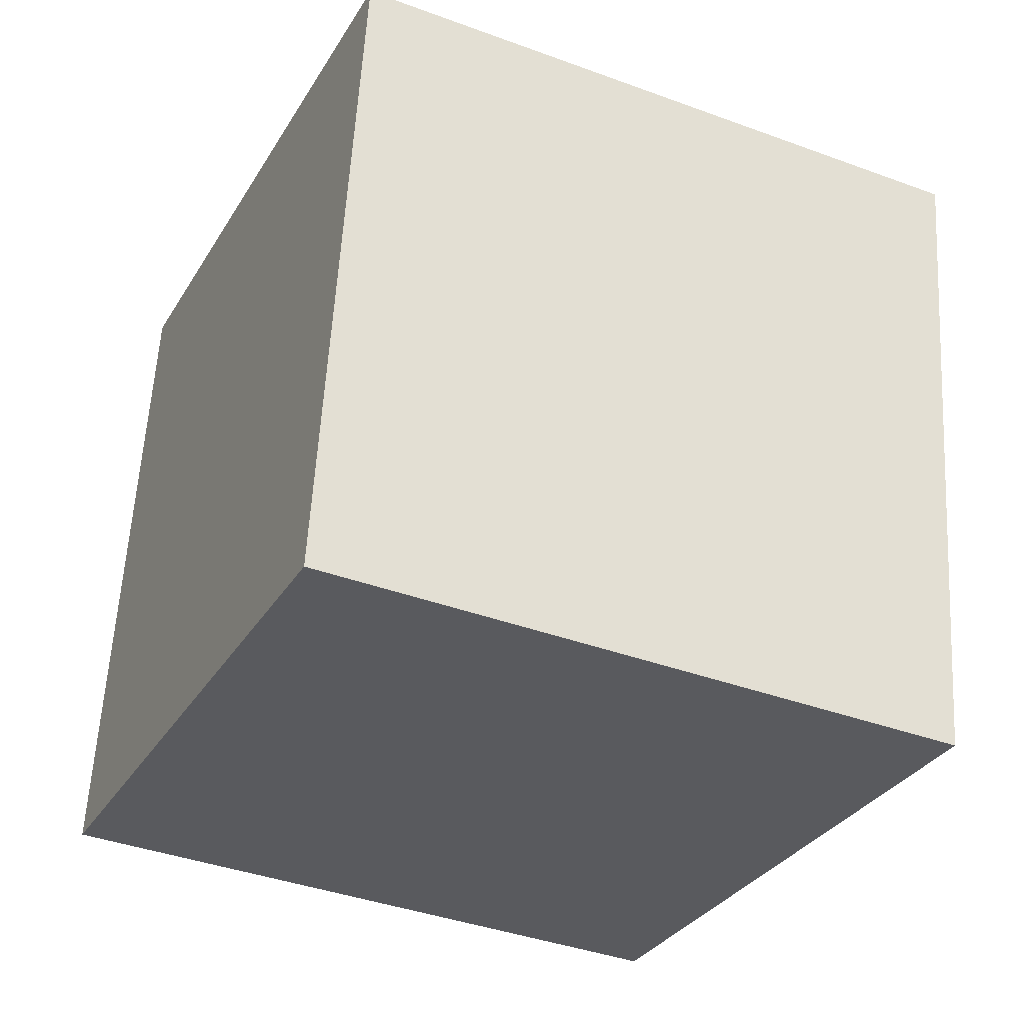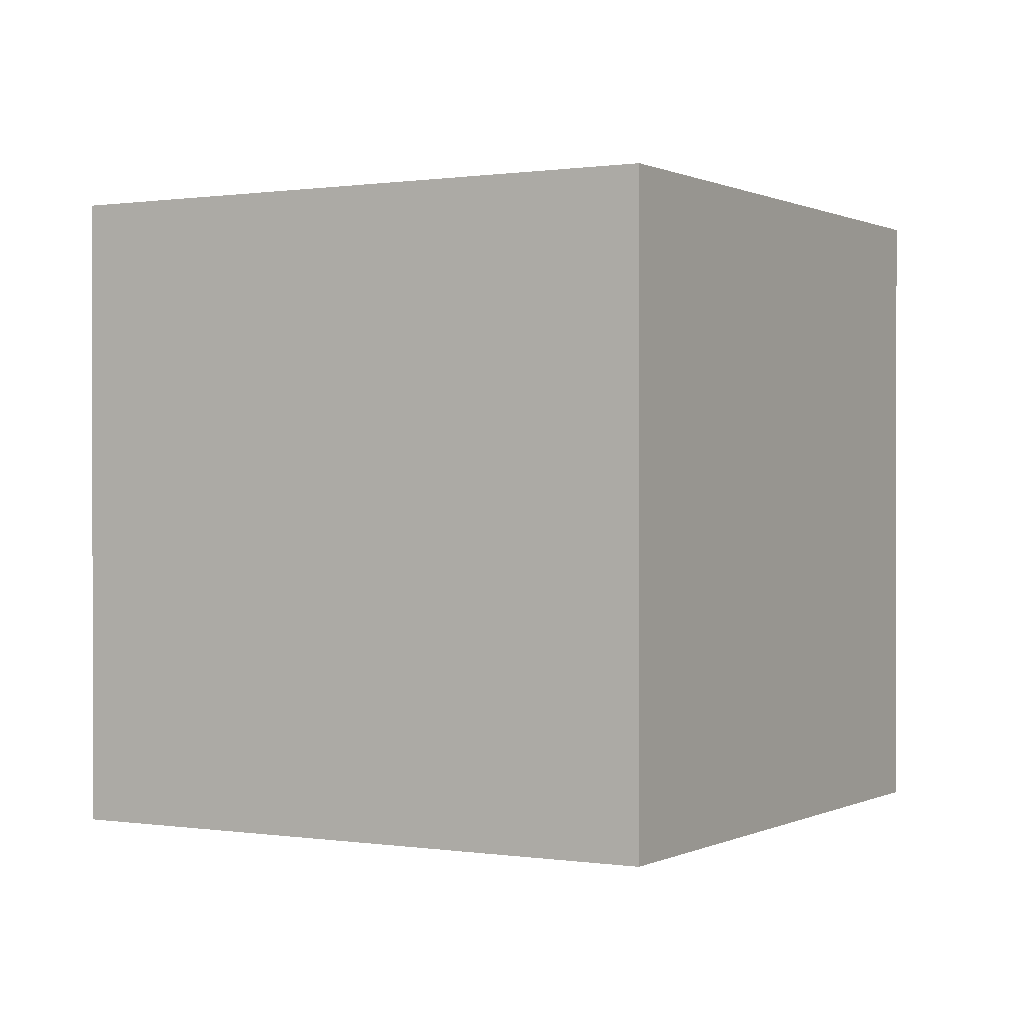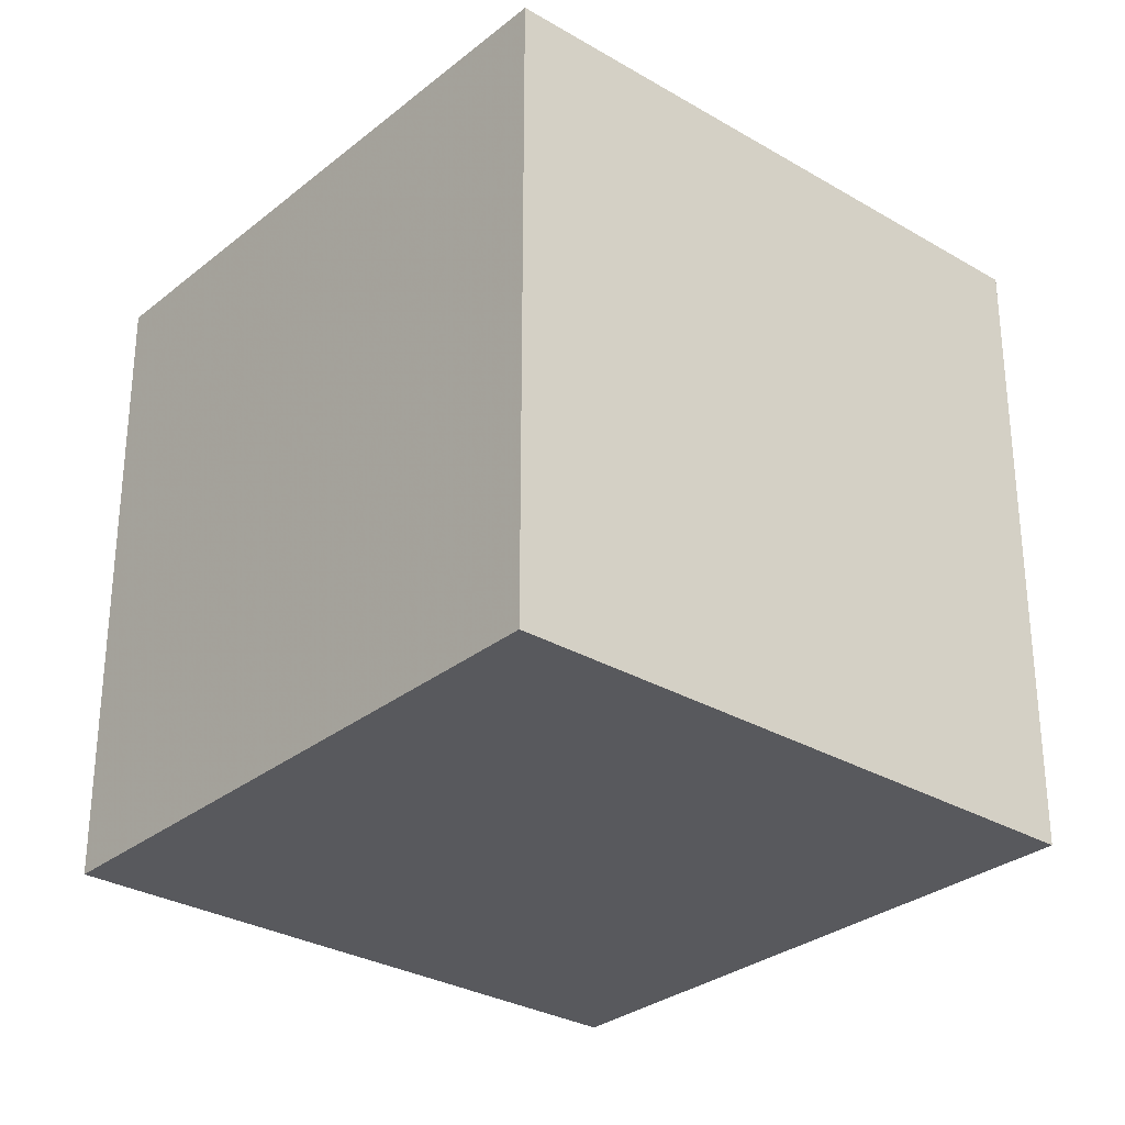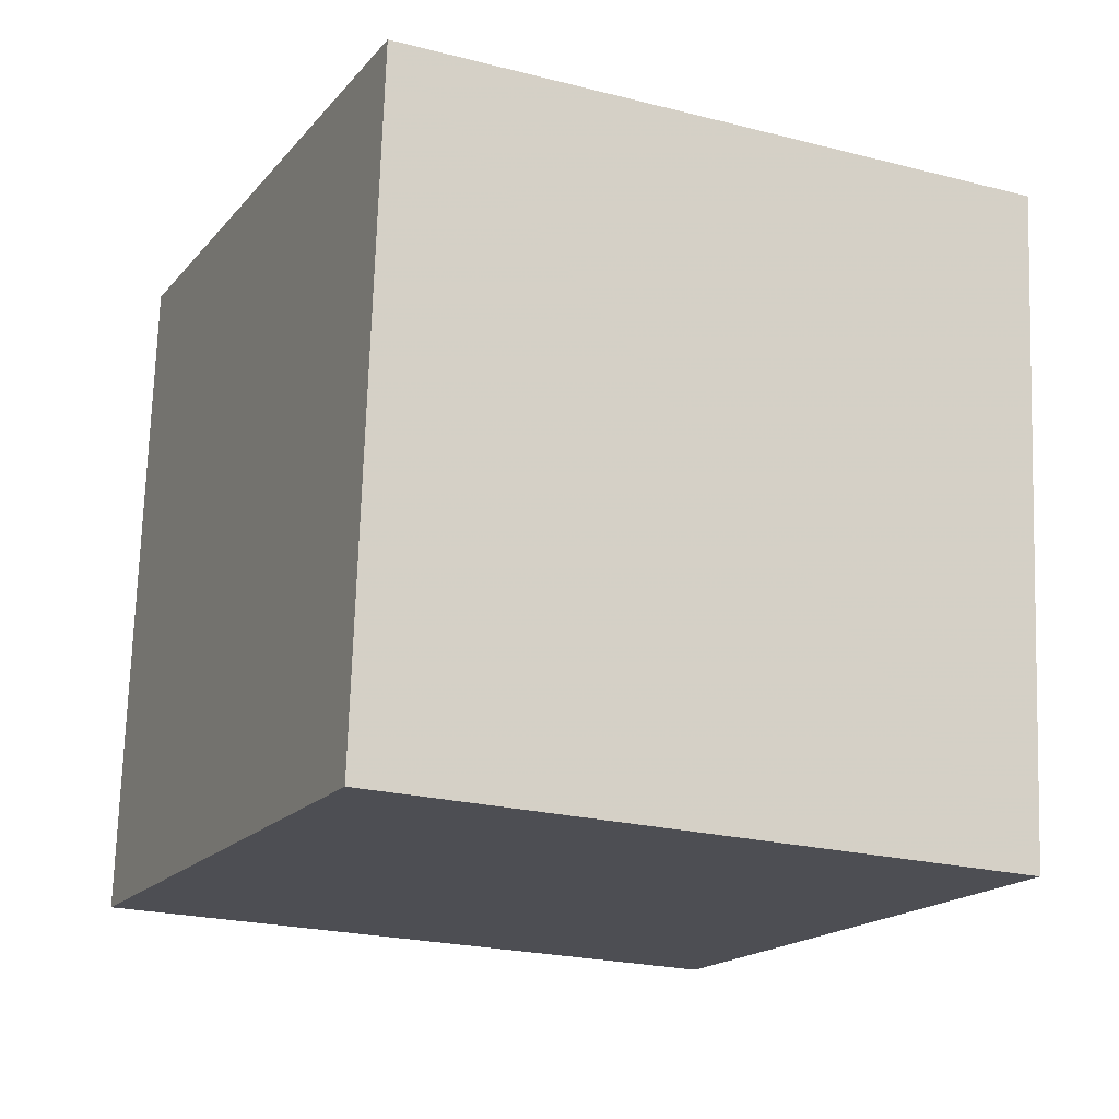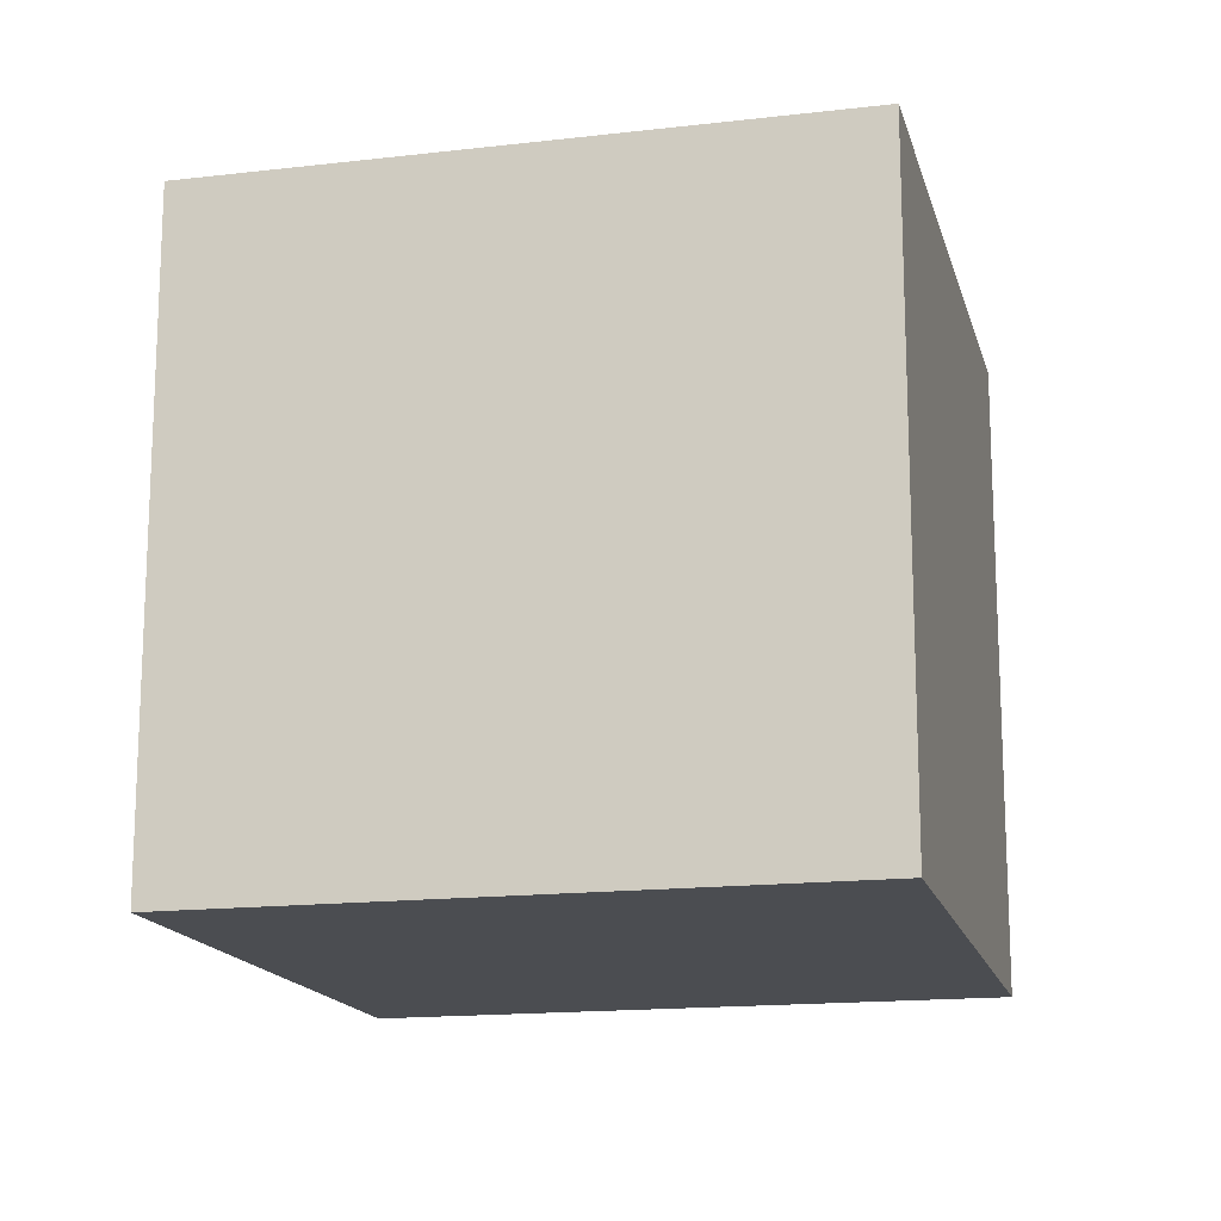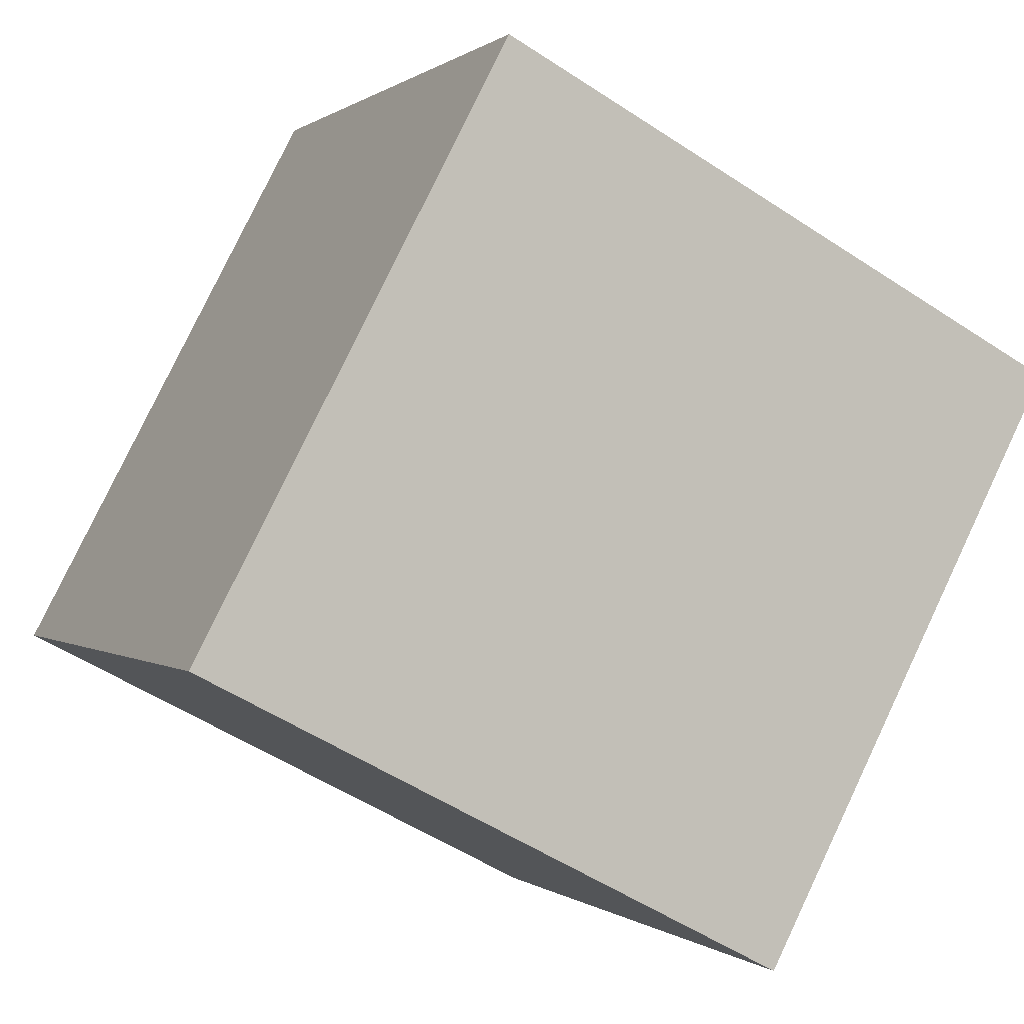
<metadata>
{"format":"obj","ext":"obj","renderer":"f3d","projection":"perspective","resolution":1024,"background":"white","views":[{"elev":58.8,"azim":3.3,"up":"+Z"},{"elev":0.4,"azim":145.2,"up":"+Y"},{"elev":-29.9,"azim":-105.7,"up":"+Y"},{"elev":72.8,"azim":1.9,"up":"+Z"},{"elev":-15.9,"azim":-51.3,"up":"+Y"},{"elev":78.9,"azim":25.4,"up":"+Z"}]}
</metadata>
<code>
o Cube
v -0.2418 -1.5 3.664
v -0.6645 -1.5 2.758
v 0.2418 -1.5 2.336
v 0.6645 -1.5 3.242
v -0.2418 -0.5 3.664
v -0.6645 -0.5 2.758
v 0.2418 -0.5 2.336
v 0.6645 -0.5 3.242
f 1 2 3
f 5 8 7
f 1 5 6
f 2 6 7
f 3 7 8
f 5 1 4
f 4 1 3
f 6 5 7
f 2 1 6
f 3 2 7
f 4 3 8
f 8 5 4

</code>
